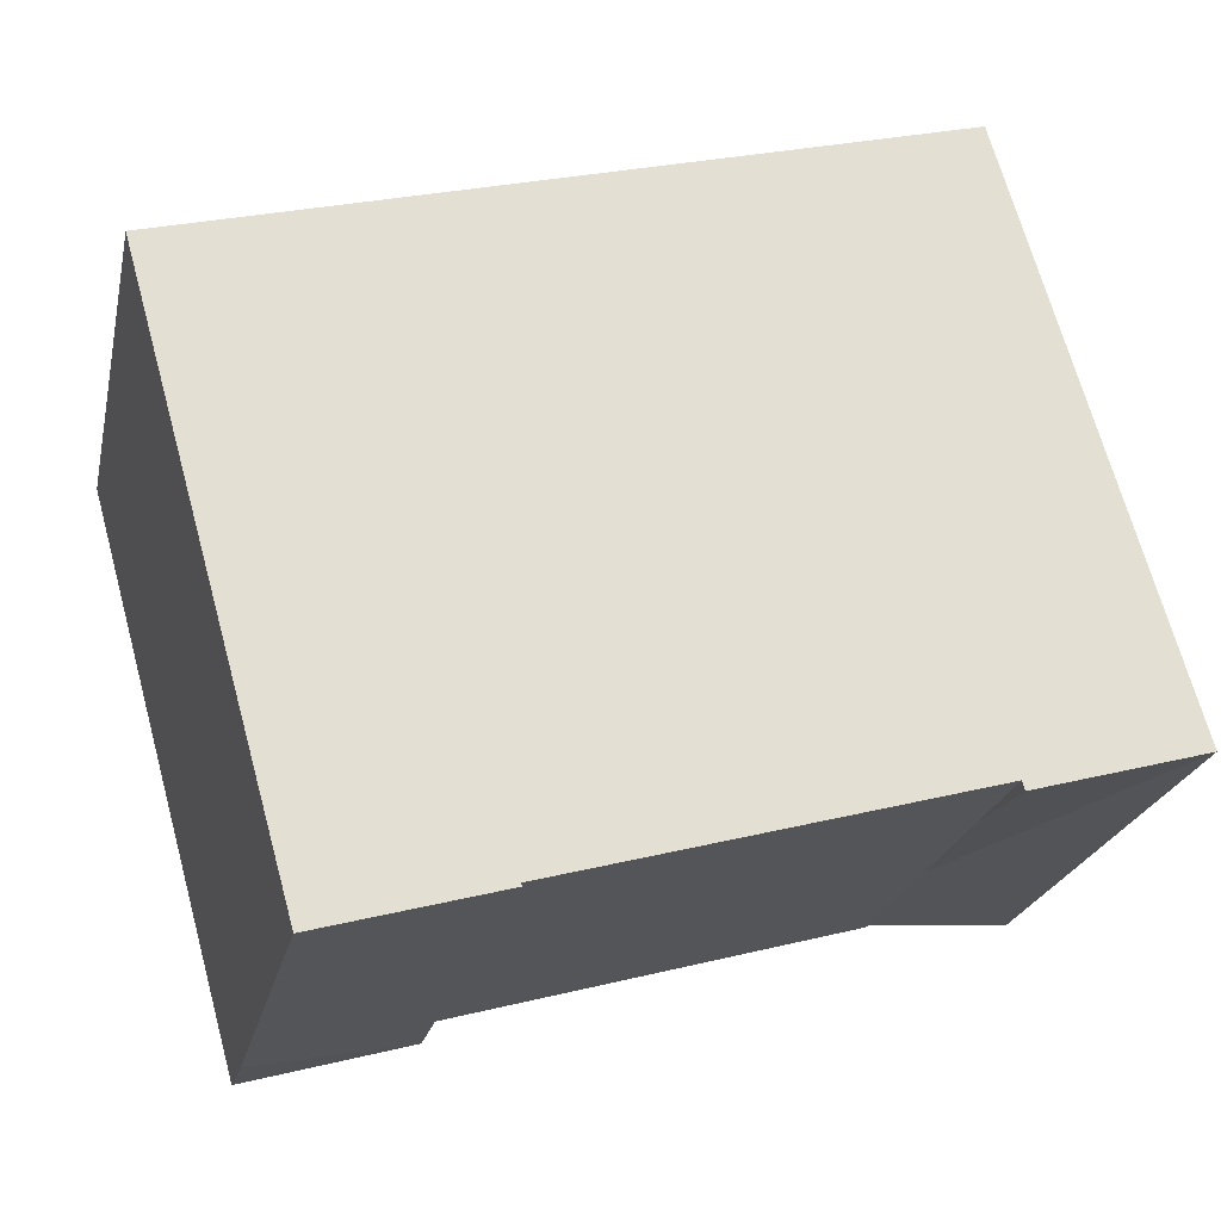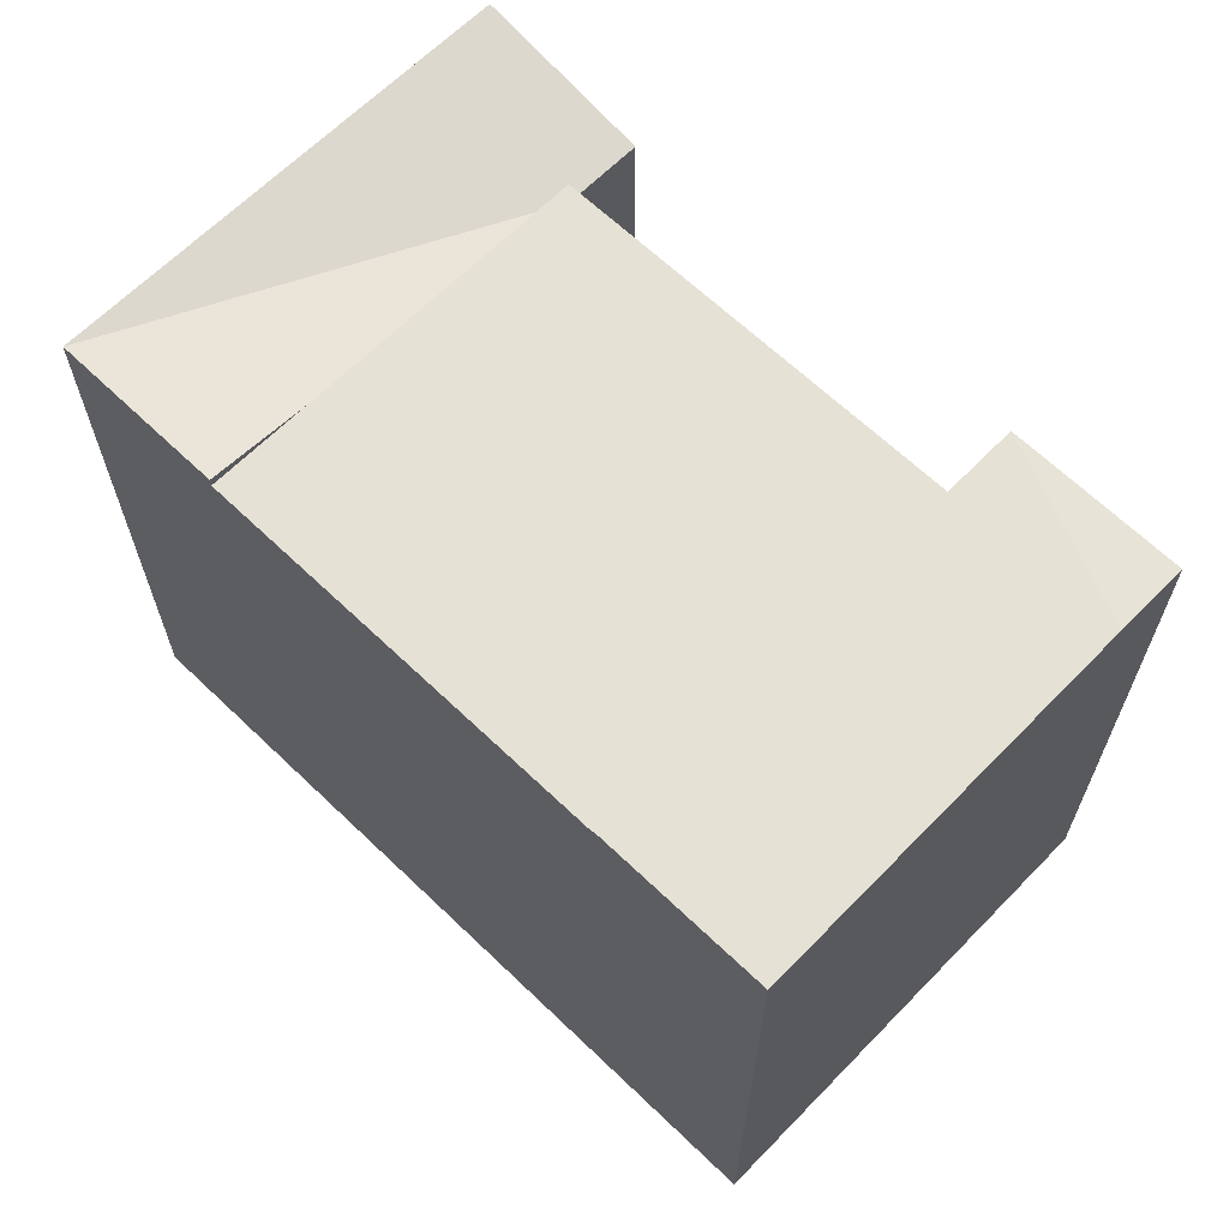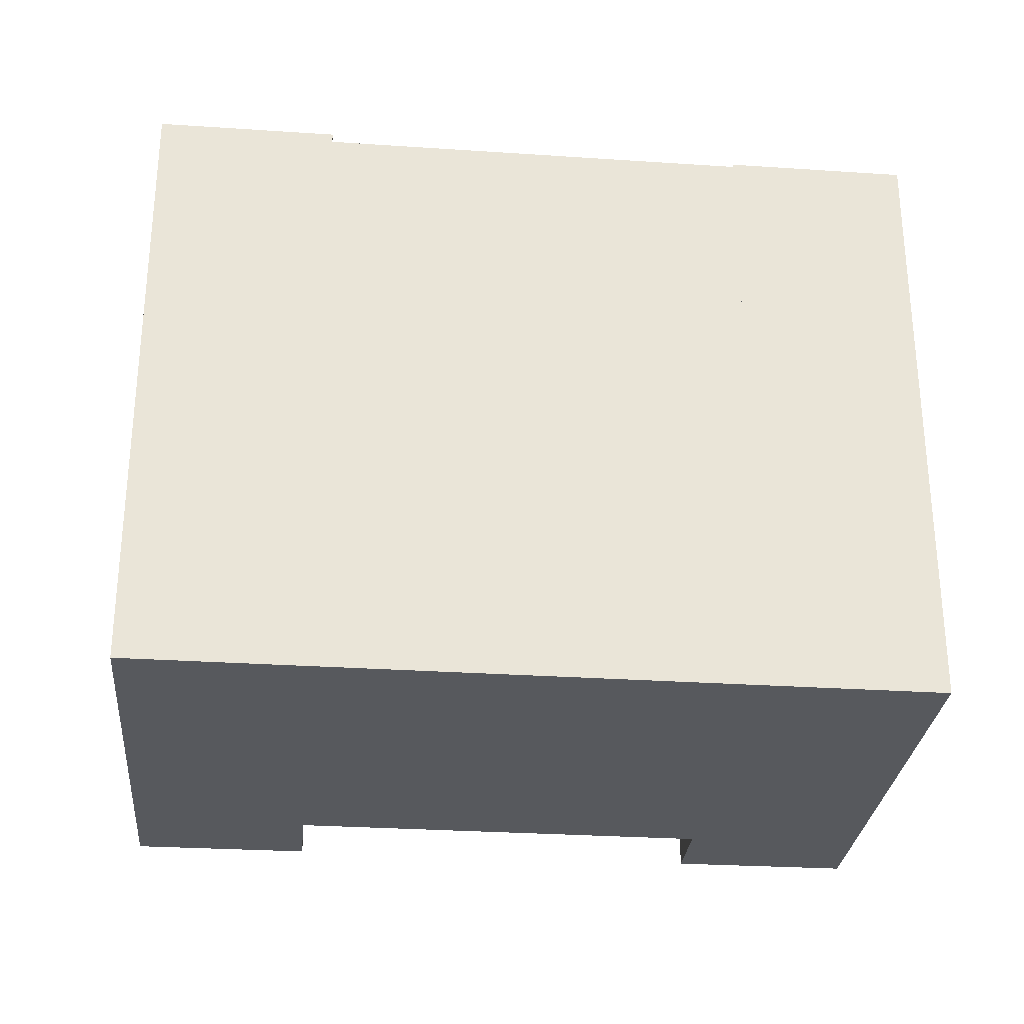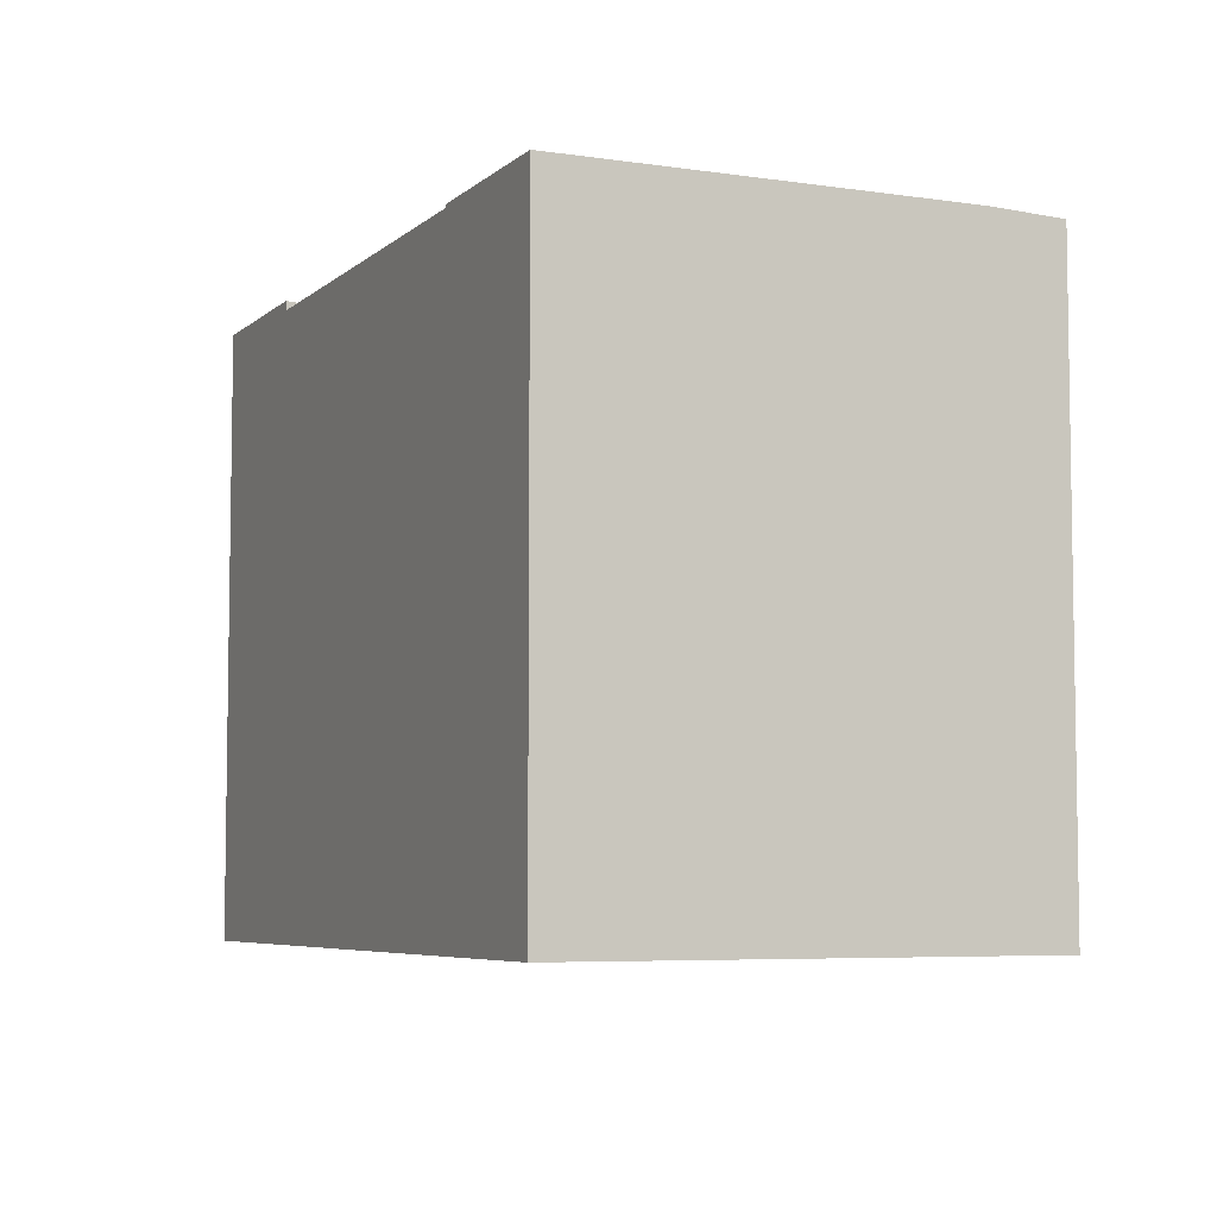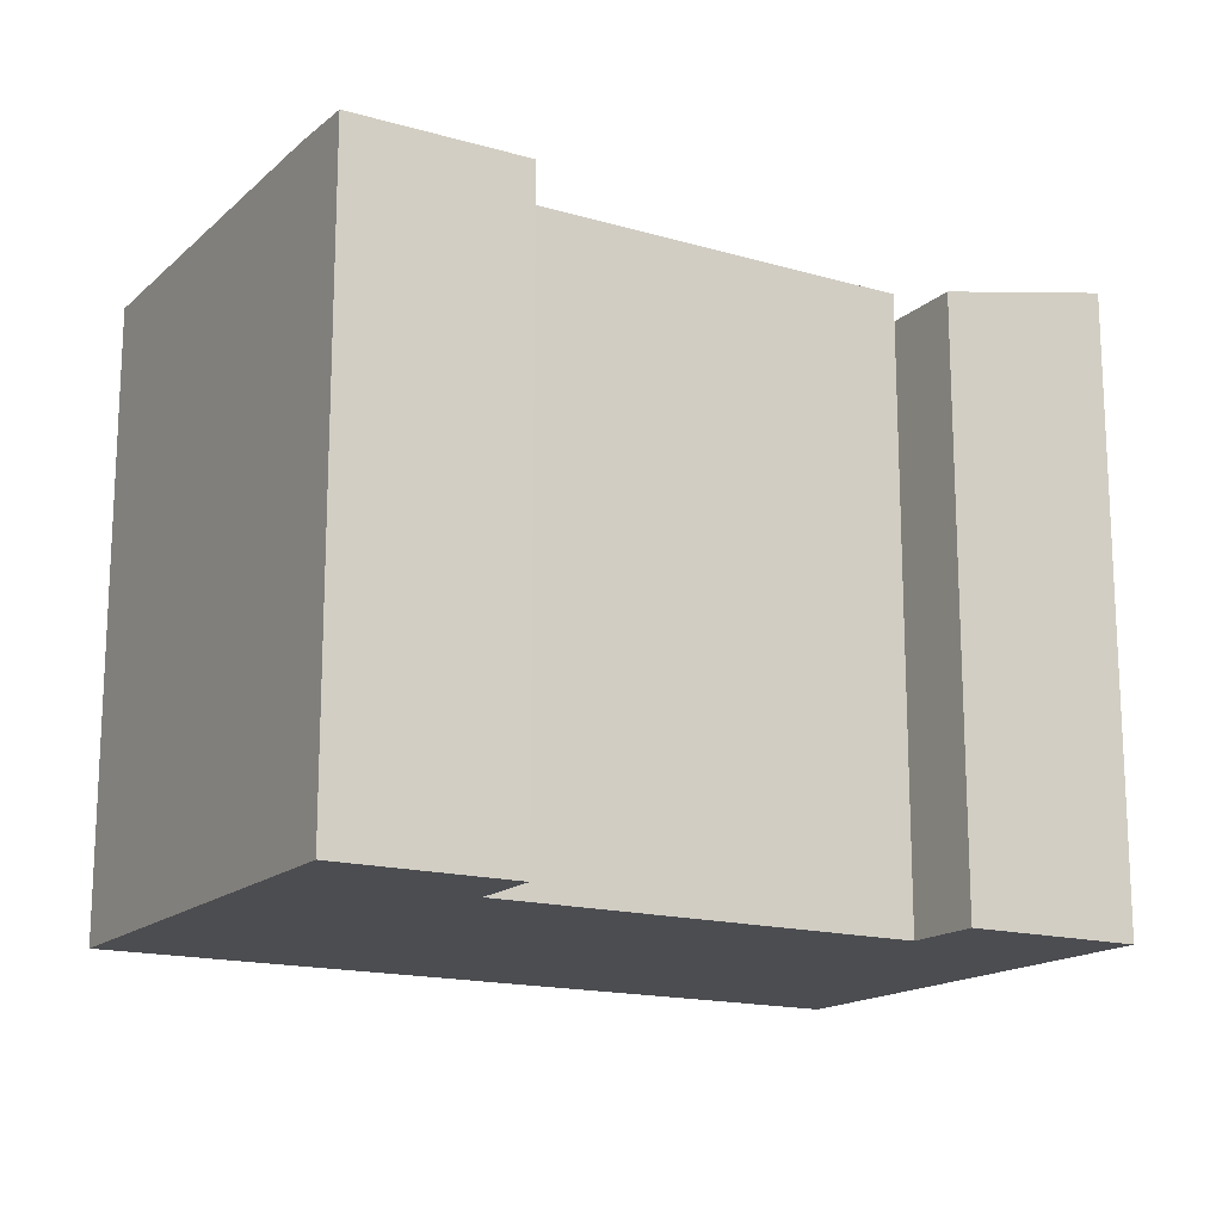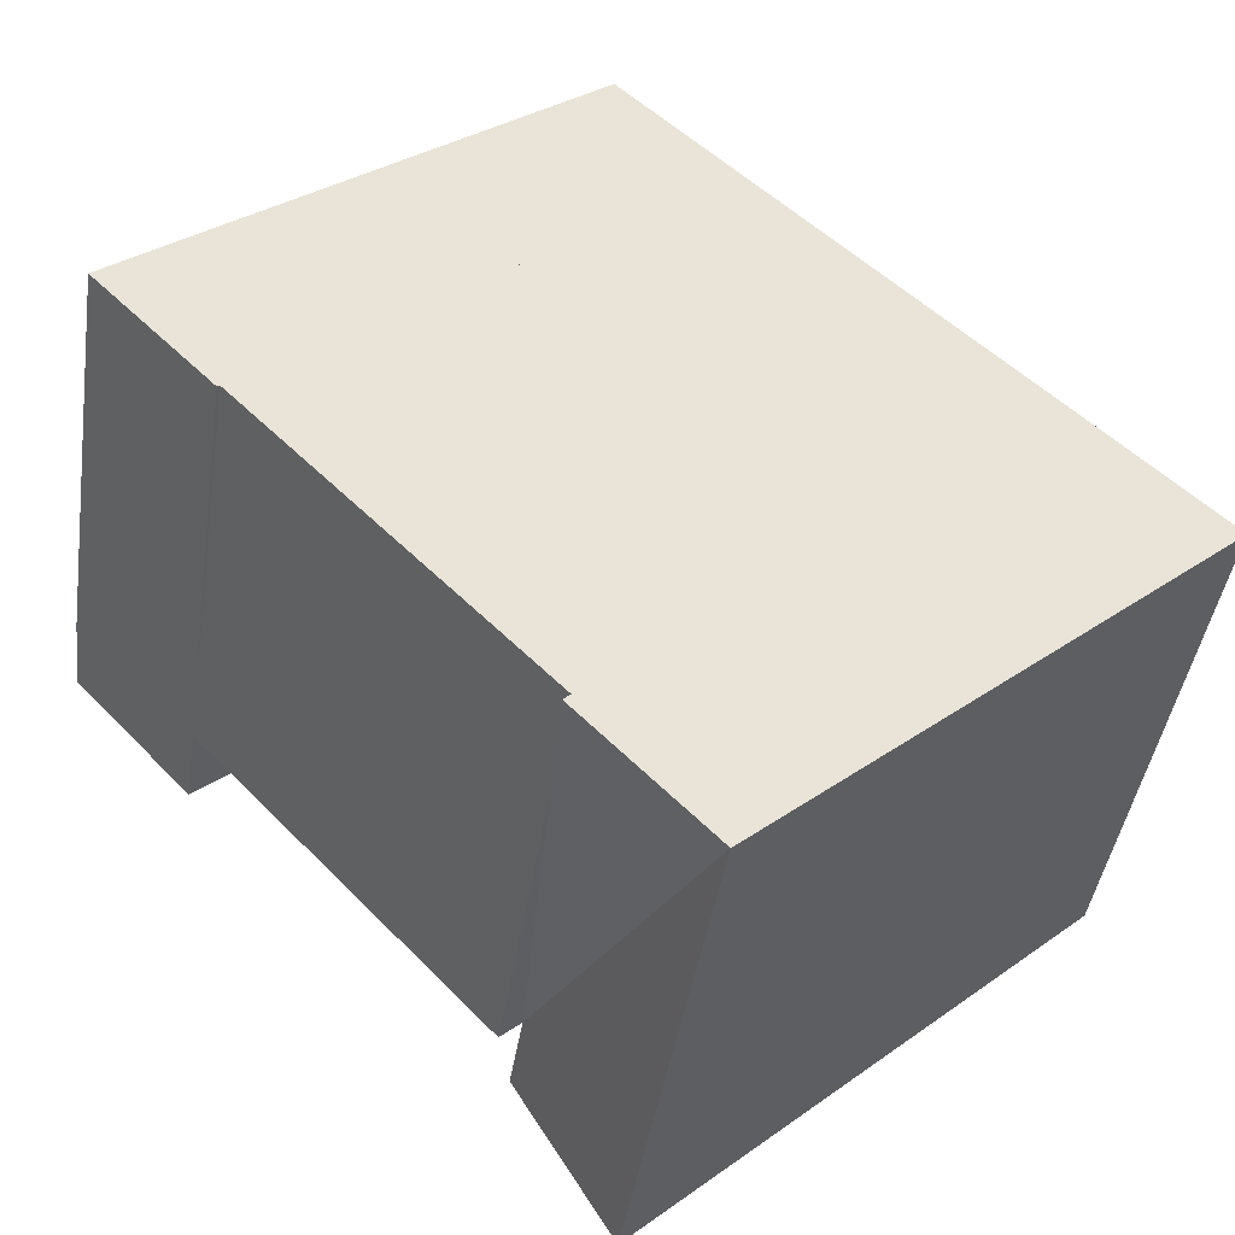
<metadata>
{"format":"obj","ext":"obj","renderer":"f3d","projection":"perspective","resolution":1024,"background":"white","views":[{"elev":69.5,"azim":164.6,"up":"+Z"},{"elev":64.7,"azim":31.0,"up":"+Y"},{"elev":-29.0,"azim":-18.7,"up":"+Y"},{"elev":-5.9,"azim":52.5,"up":"+Y"},{"elev":-16.2,"azim":136.3,"up":"+Y"},{"elev":32.9,"azim":-133.7,"up":"+Z"}]}
</metadata>
<code>
v  22.1 5.142e-16 -8.398
v  22.68 6.645e-16 -10.85
v  22.1 19.63 -8.398
v  22.68 19.63 -10.85
v  28.3 5.822e-16 -9.509
v  28.3 19.63 -9.509
v  27.74 4.347e-16 -7.099
v  27.74 19.73 -7.1
v  3.074 7.826e-16 -12.78
v  3.7 9.418e-16 -15.38
v  3.075 19.94 -12.78
v  3.7 19.94 -15.38
v  9.311 8.598e-16 -14.04
v  9.312 18.75 -14.04
v  8.696 7.033e-16 -11.49
v  8.697 18.75 -11.49
v  24.74 -3.489e-16 5.698
v  24.74 19.73 5.698
v  19.1 -2.694e-16 4.4
v  19.1 19.73 4.399
v  19.1 19.63 4.399
v  5.622 -7.93e-17 1.295
v  5.622 19.63 1.294
v  6.419 19.63 -2.016
v  8.697 19.63 -11.49
v  5.622 19.94 1.294
v  0 0 0
v  0.0004254 19.94 -0.000632
g defaultobject
f 1 2 3
f 4 3 2
f 2 5 4
f 6 4 5
f 7 8 5
f 6 5 8
f 9 10 11
f 12 11 10
f 10 13 12
f 14 12 13
f 15 16 13
f 14 13 16
f 17 18 7
f 8 7 18
f 19 20 17
f 18 17 20
f 21 3 20
f 22 23 19
f 21 19 23
f 24 16 25
f 15 1 25
f 3 25 1
f 24 23 26
f 27 28 22
f 26 22 28
f 27 9 28
f 11 28 9
f 4 8 3
f 6 8 4
f 11 12 16
f 14 16 12
f 18 3 8
f 20 3 18
f 3 21 25
f 23 25 21
f 26 28 16
f 11 16 28
f 7 1 17
f 19 17 1
f 15 9 22
f 27 22 9
f 22 19 15
f 1 15 19
f 1 7 2
f 5 2 7
f 9 15 10
f 13 10 15

</code>
